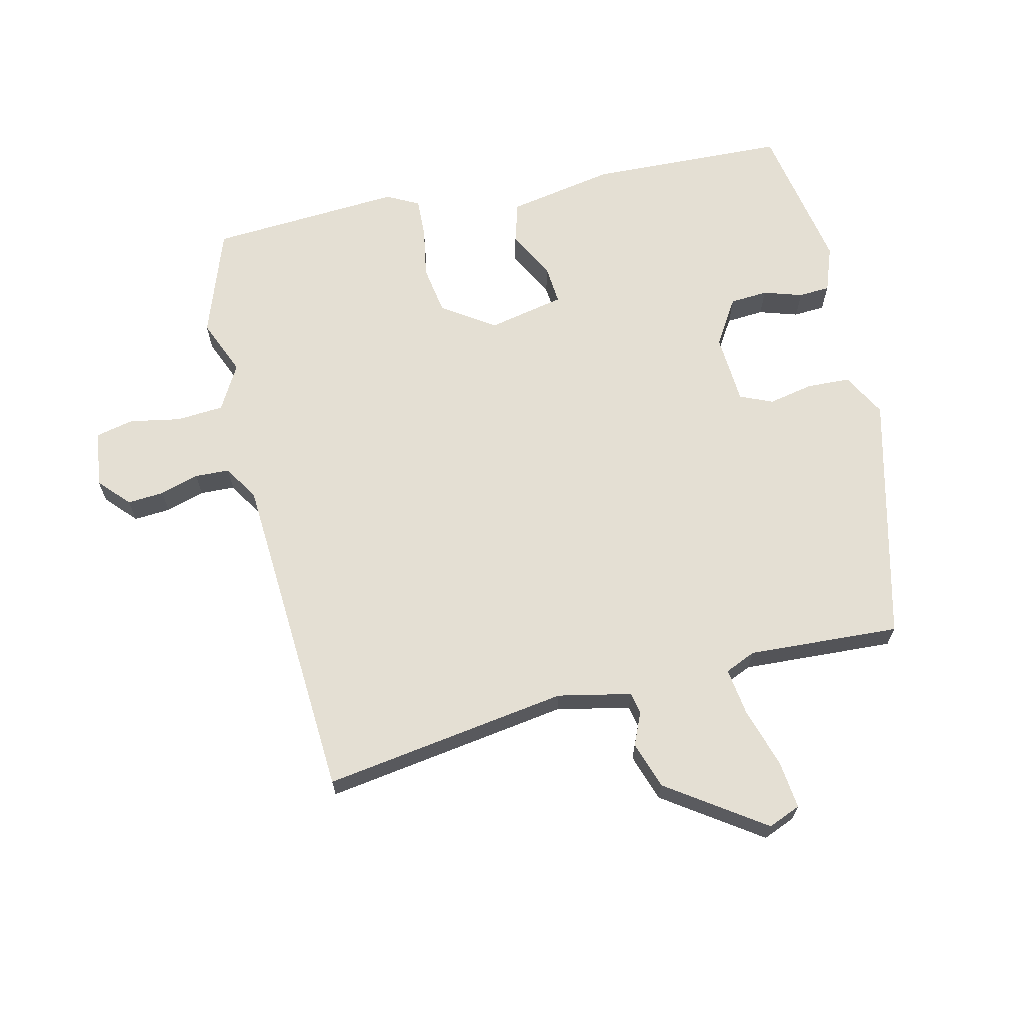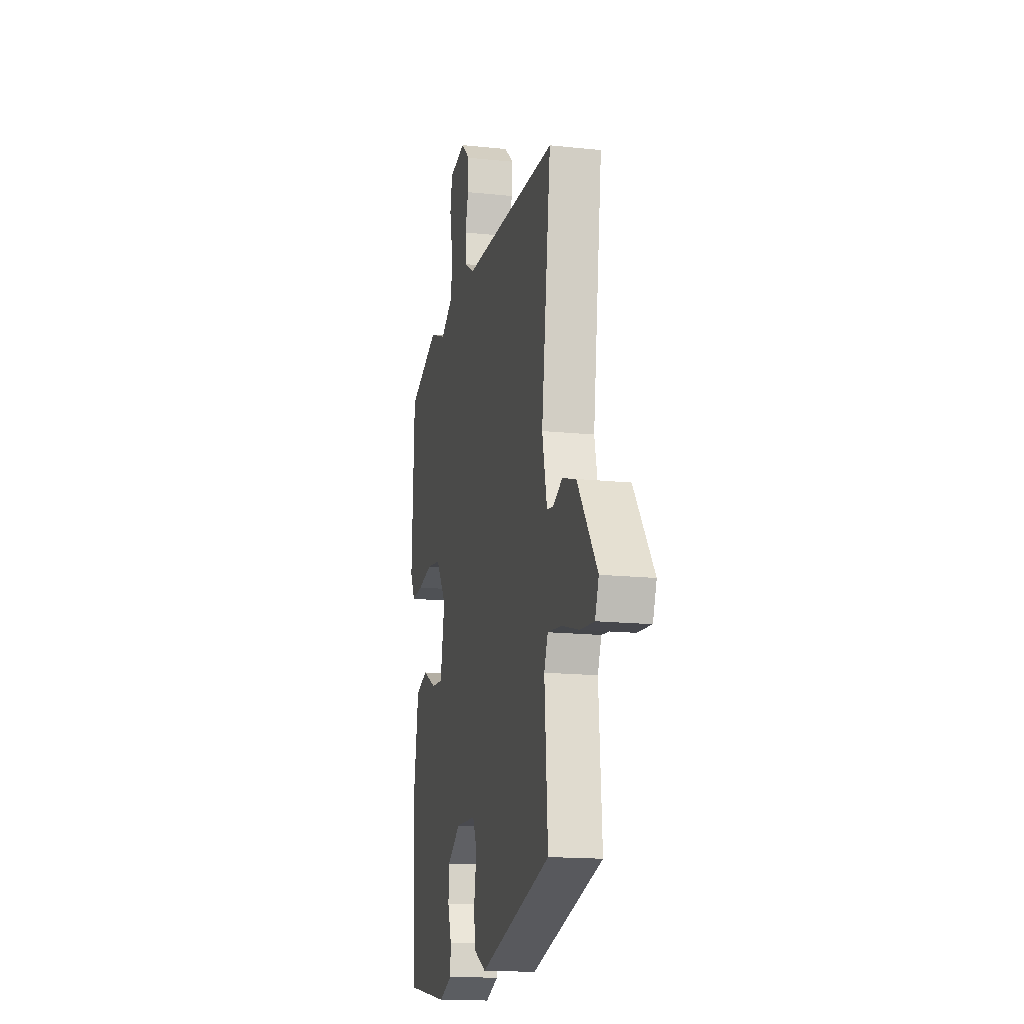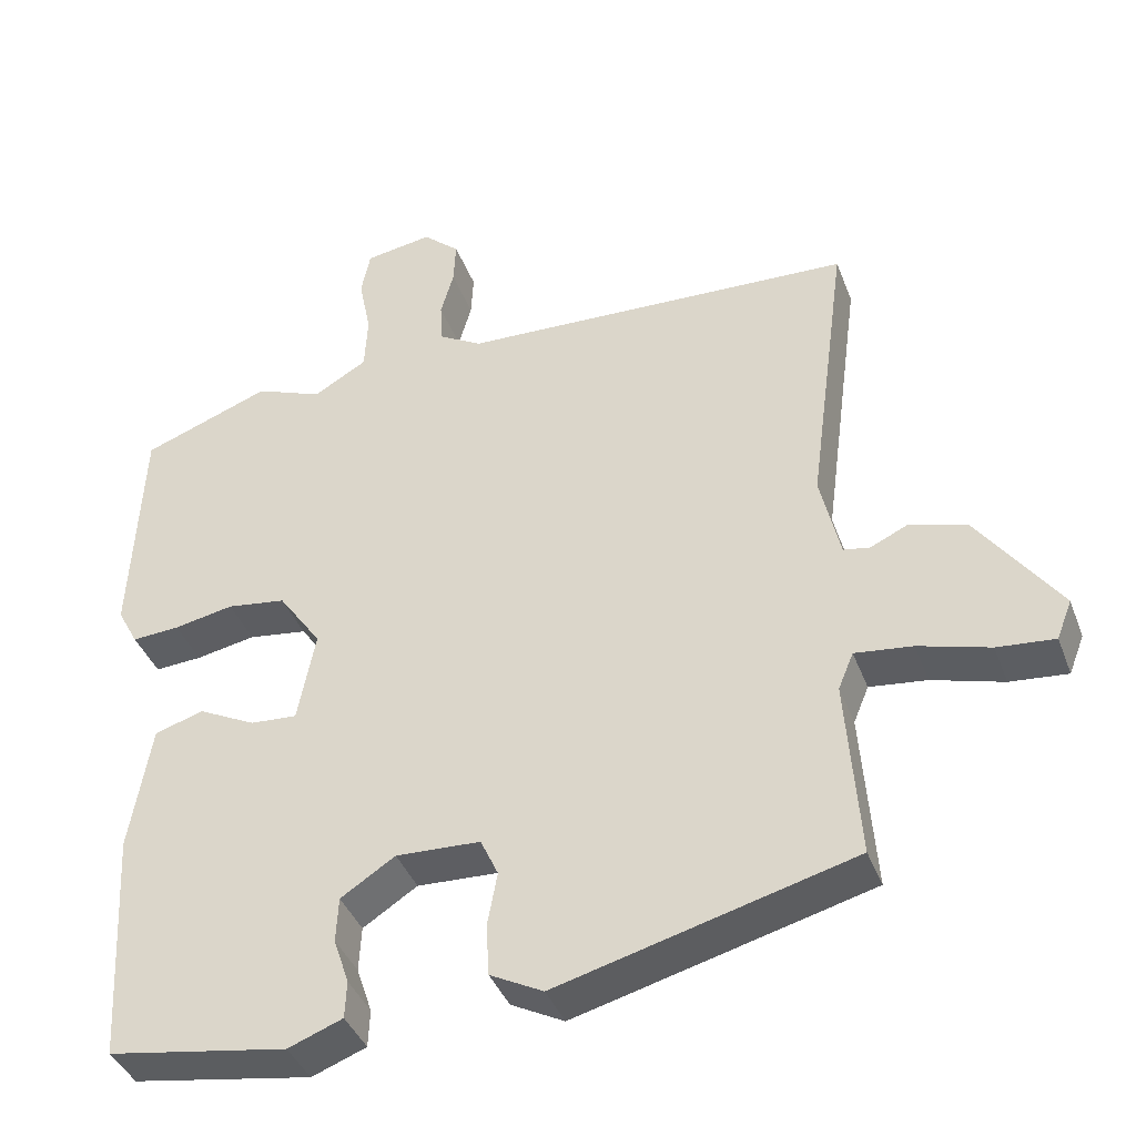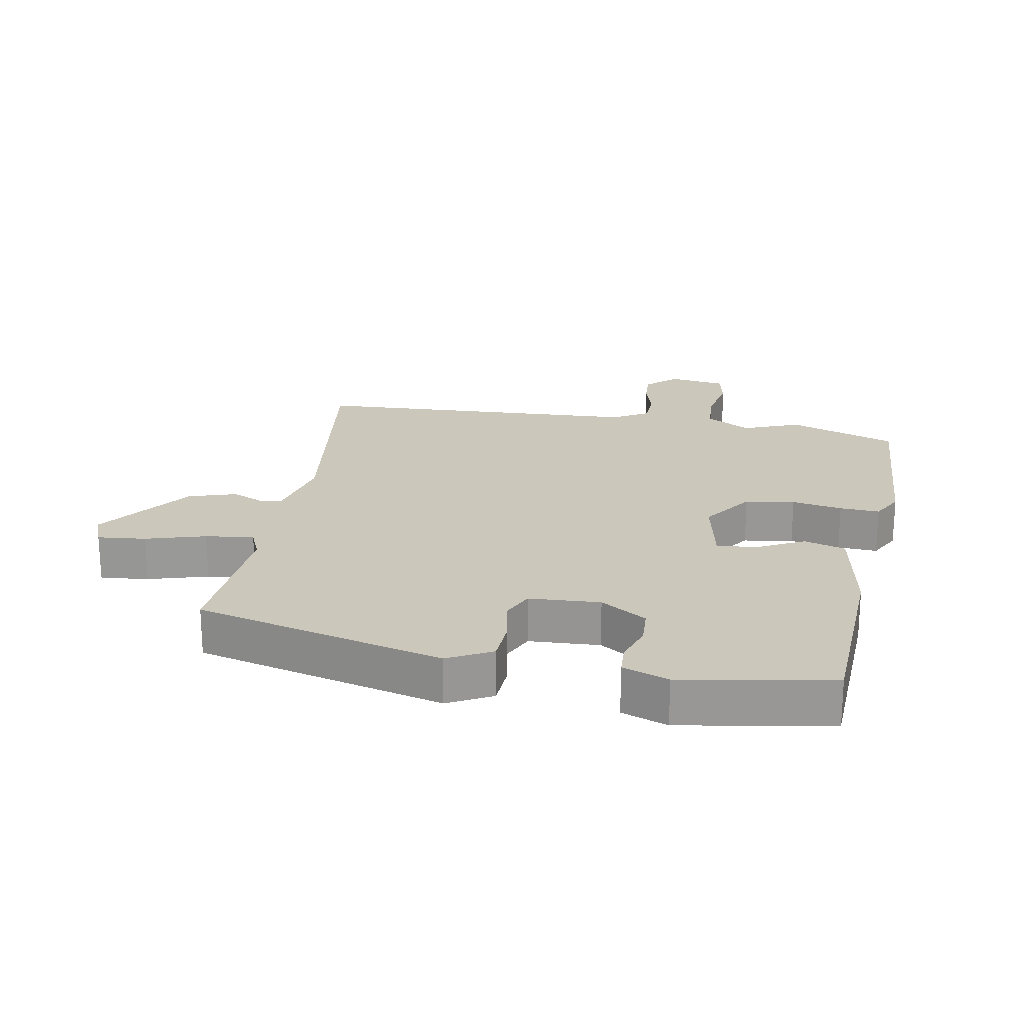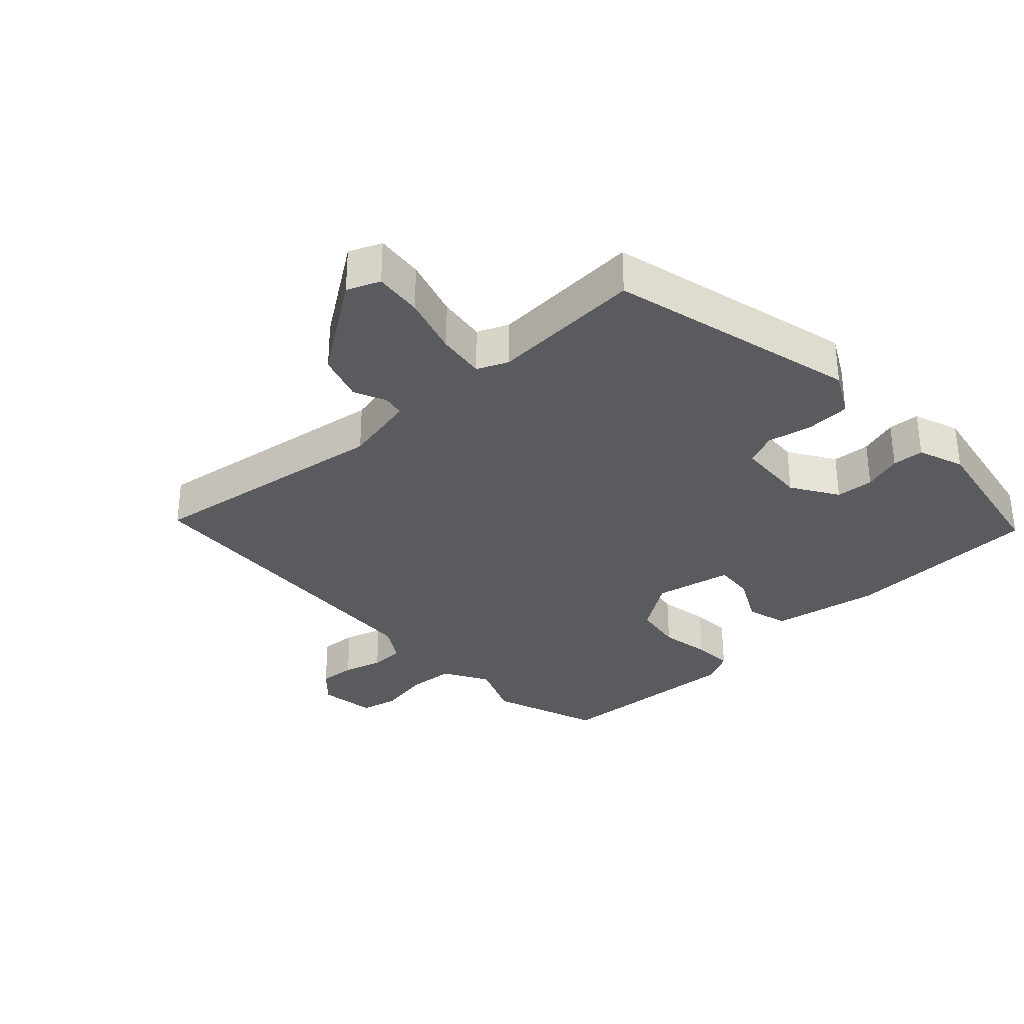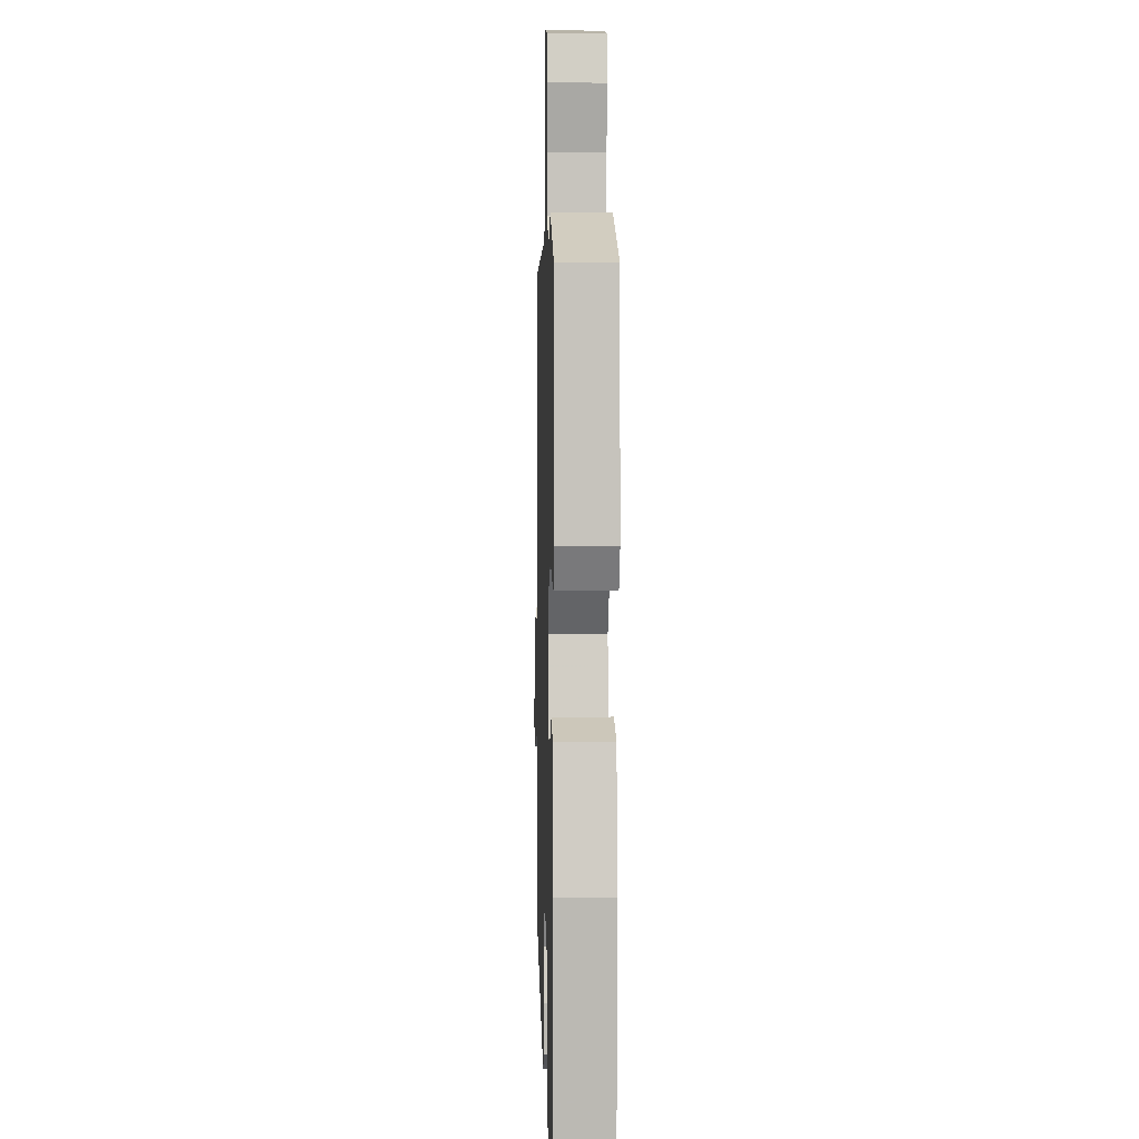
<metadata>
{"format":"obj","ext":"obj","renderer":"f3d","projection":"perspective","resolution":1024,"background":"white","views":[{"elev":66.4,"azim":75.8,"up":"+Y"},{"elev":-16.1,"azim":77.7,"up":"+Z"},{"elev":-40.0,"azim":19.7,"up":"+Z"},{"elev":21.6,"azim":-170.1,"up":"+Y"},{"elev":-32.4,"azim":132.2,"up":"+Y"},{"elev":3.9,"azim":-91.7,"up":"+Z"}]}
</metadata>
<code>
v -0.51 0.07 0.496
v -0.342 0.07 0.559
v -0.254 0.07 0.524
v -0.184 0.07 0.565
v -0.18 0.07 0.639
v -0.196 0.07 0.718
v -0.184 0.07 0.777
v -0.096 0.07 0.791
v -0.048 0.07 0.748
v -0.051 0.07 0.691
v -0.068 0.07 0.63
v -0.065 0.07 0.576
v -0.009 0.07 0.543
v 0.508 0.07 0.521
v 0.457 0.07 0.138
v 0.483 0.07 0.024
v 0.517 0.07 0.018
v 0.567 0.07 0.041
v 0.641 0.07 0.018
v 0.747 0.07 -0.13
v 0.727 0.07 -0.181
v 0.652 0.07 -0.174
v 0.559 0.07 -0.147
v 0.484 0.07 -0.138
v 0.464 0.07 -0.186
v 0.481 0.07 -0.422
v 0.096 0.07 -0.524
v 0.027 0.07 -0.488
v 0.023 0.07 -0.421
v 0.036 0.07 -0.35
v 0.013 0.07 -0.3
v -0.097 0.07 -0.295
v -0.168 0.07 -0.341
v -0.171 0.07 -0.4
v -0.151 0.07 -0.46
v -0.153 0.07 -0.509
v -0.224 0.07 -0.536
v -0.458 0.07 -0.497
v -0.475 0.07 -0.191
v -0.447 0.07 -0.024
v -0.383 0.07 -0.004
v -0.308 0.07 -0.042
v -0.247 0.07 -0.046
v -0.224 0.07 0.074
v -0.28 0.07 0.154
v -0.357 0.07 0.165
v -0.435 0.07 0.15
v -0.497 0.07 0.146
v -0.524 0.07 0.196
v -0.51 0 0.496
v -0.342 0 0.559
v -0.254 0 0.524
v -0.184 0 0.565
v -0.18 0 0.639
v -0.196 0 0.718
v -0.184 0 0.777
v -0.096 0 0.791
v -0.048 0 0.748
v -0.051 0 0.691
v -0.068 0 0.63
v -0.065 0 0.576
v -0.009 0 0.543
v 0.508 0 0.521
v 0.457 0 0.138
v 0.483 0 0.024
v 0.517 0 0.018
v 0.567 0 0.041
v 0.641 0 0.018
v 0.747 0 -0.13
v 0.727 0 -0.181
v 0.652 0 -0.174
v 0.559 0 -0.147
v 0.484 0 -0.138
v 0.464 0 -0.186
v 0.481 0 -0.422
v 0.096 0 -0.524
v 0.027 0 -0.488
v 0.023 0 -0.421
v 0.036 0 -0.35
v 0.013 0 -0.3
v -0.097 0 -0.295
v -0.168 0 -0.341
v -0.171 0 -0.4
v -0.151 0 -0.46
v -0.153 0 -0.509
v -0.224 0 -0.536
v -0.458 0 -0.497
v -0.475 0 -0.191
v -0.447 0 -0.024
v -0.383 0 -0.004
v -0.308 0 -0.042
v -0.247 0 -0.046
v -0.224 0 0.074
v -0.28 0 0.154
v -0.357 0 0.165
v -0.435 0 0.15
v -0.497 0 0.146
v -0.524 0 0.196
f 46 47 48 49
f 45 46 49 1
f 44 45 1 2
f 39 40 41 42
f 39 42 43
f 38 39 43
f 37 38 43
f 34 35 36 37
f 33 34 37 43
f 32 33 43 44
f 27 28 29 30
f 25 26 27 30
f 24 25 30 31
f 20 21 22 23
f 20 23 24
f 17 18 19 20
f 16 17 20 24
f 15 16 24 31
f 13 14 15 31
f 8 9 10 11
f 8 11 12
f 5 6 7 8
f 4 5 8 12
f 3 4 12 13
f 44 2 3
f 31 32 44
f 3 13 31 44
f 98 97 96 95
f 50 98 95 94
f 51 50 94 93
f 91 90 89 88
f 92 91 88
f 92 88 87
f 92 87 86
f 86 85 84 83
f 92 86 83 82
f 93 92 82 81
f 79 78 77 76
f 79 76 75 74
f 80 79 74 73
f 72 71 70 69
f 73 72 69
f 69 68 67 66
f 73 69 66 65
f 80 73 65 64
f 80 64 63 62
f 60 59 58 57
f 61 60 57
f 57 56 55 54
f 61 57 54 53
f 62 61 53 52
f 52 51 93
f 93 81 80
f 93 80 62 52
f 1 50 51 2
f 2 51 52 3
f 3 52 53 4
f 4 53 54 5
f 5 54 55 6
f 6 55 56 7
f 7 56 57 8
f 8 57 58 9
f 9 58 59 10
f 10 59 60 11
f 11 60 61 12
f 12 61 62 13
f 13 62 63 14
f 14 63 64 15
f 15 64 65 16
f 16 65 66 17
f 17 66 67 18
f 18 67 68 19
f 19 68 69 20
f 20 69 70 21
f 21 70 71 22
f 22 71 72 23
f 23 72 73 24
f 24 73 74 25
f 25 74 75 26
f 26 75 76 27
f 27 76 77 28
f 28 77 78 29
f 29 78 79 30
f 30 79 80 31
f 31 80 81 32
f 32 81 82 33
f 33 82 83 34
f 34 83 84 35
f 35 84 85 36
f 36 85 86 37
f 37 86 87 38
f 38 87 88 39
f 39 88 89 40
f 40 89 90 41
f 41 90 91 42
f 42 91 92 43
f 43 92 93 44
f 44 93 94 45
f 45 94 95 46
f 46 95 96 47
f 47 96 97 48
f 48 97 98 49
f 49 98 50 1

</code>
